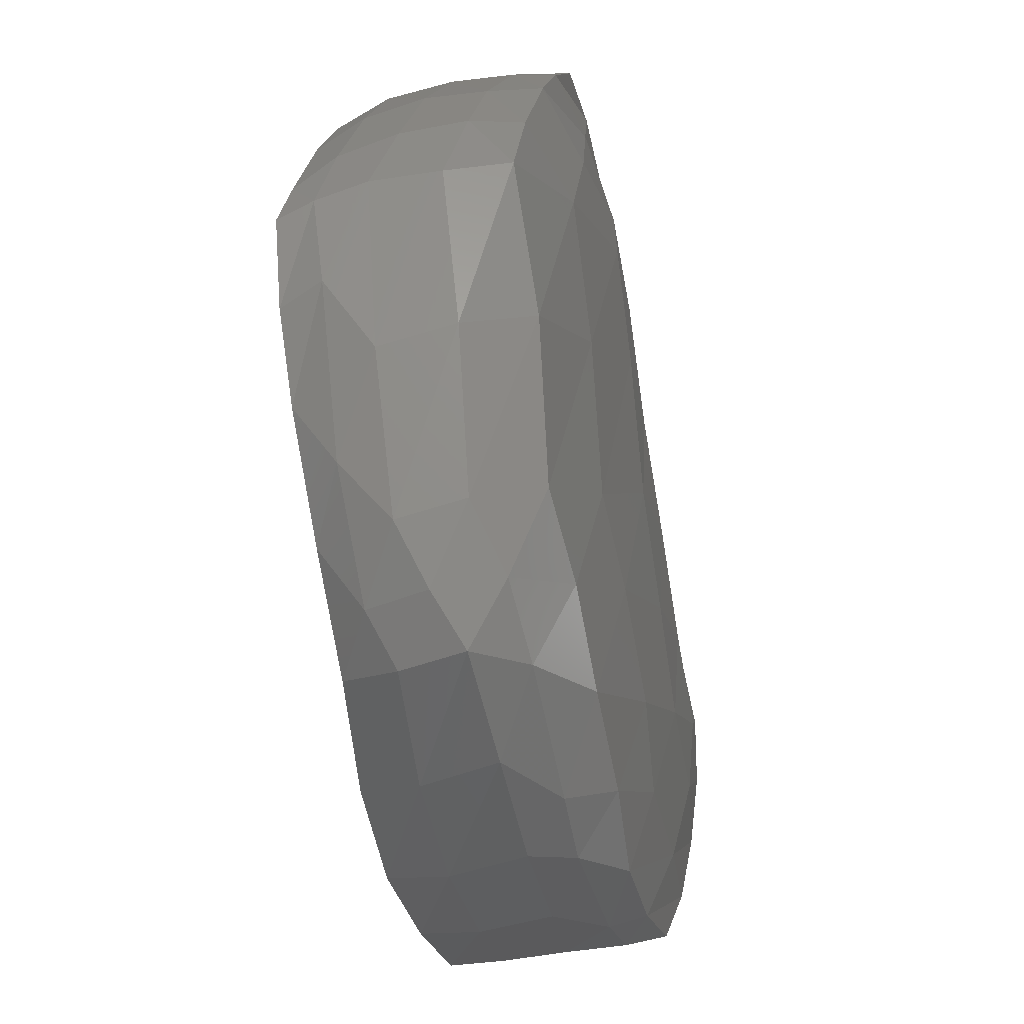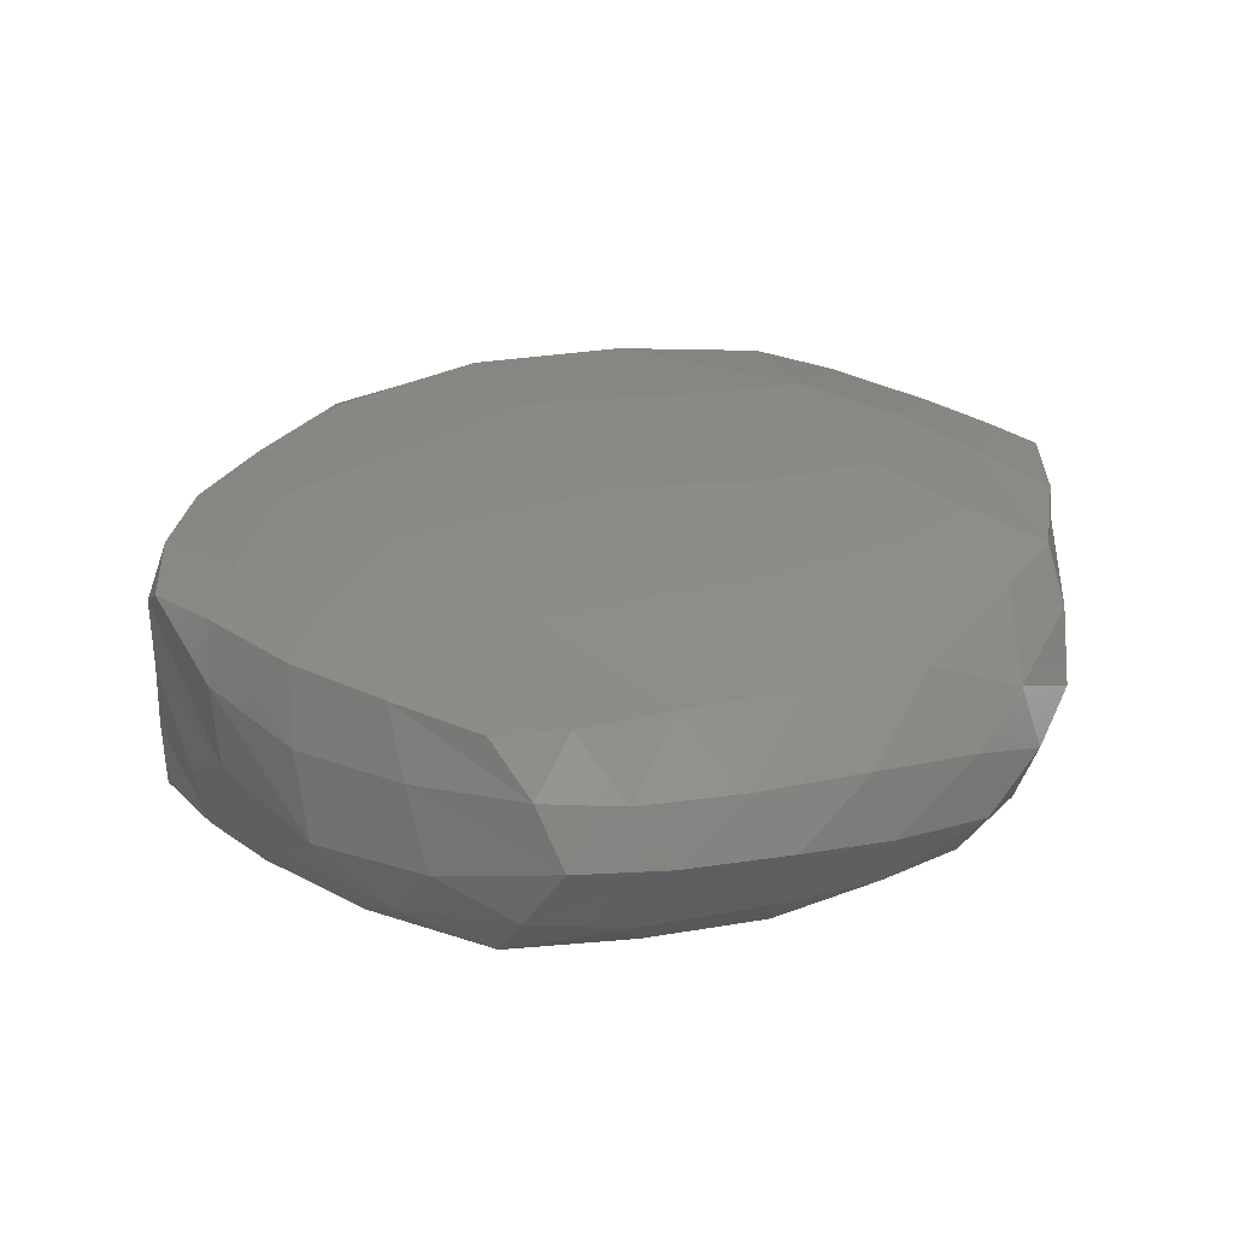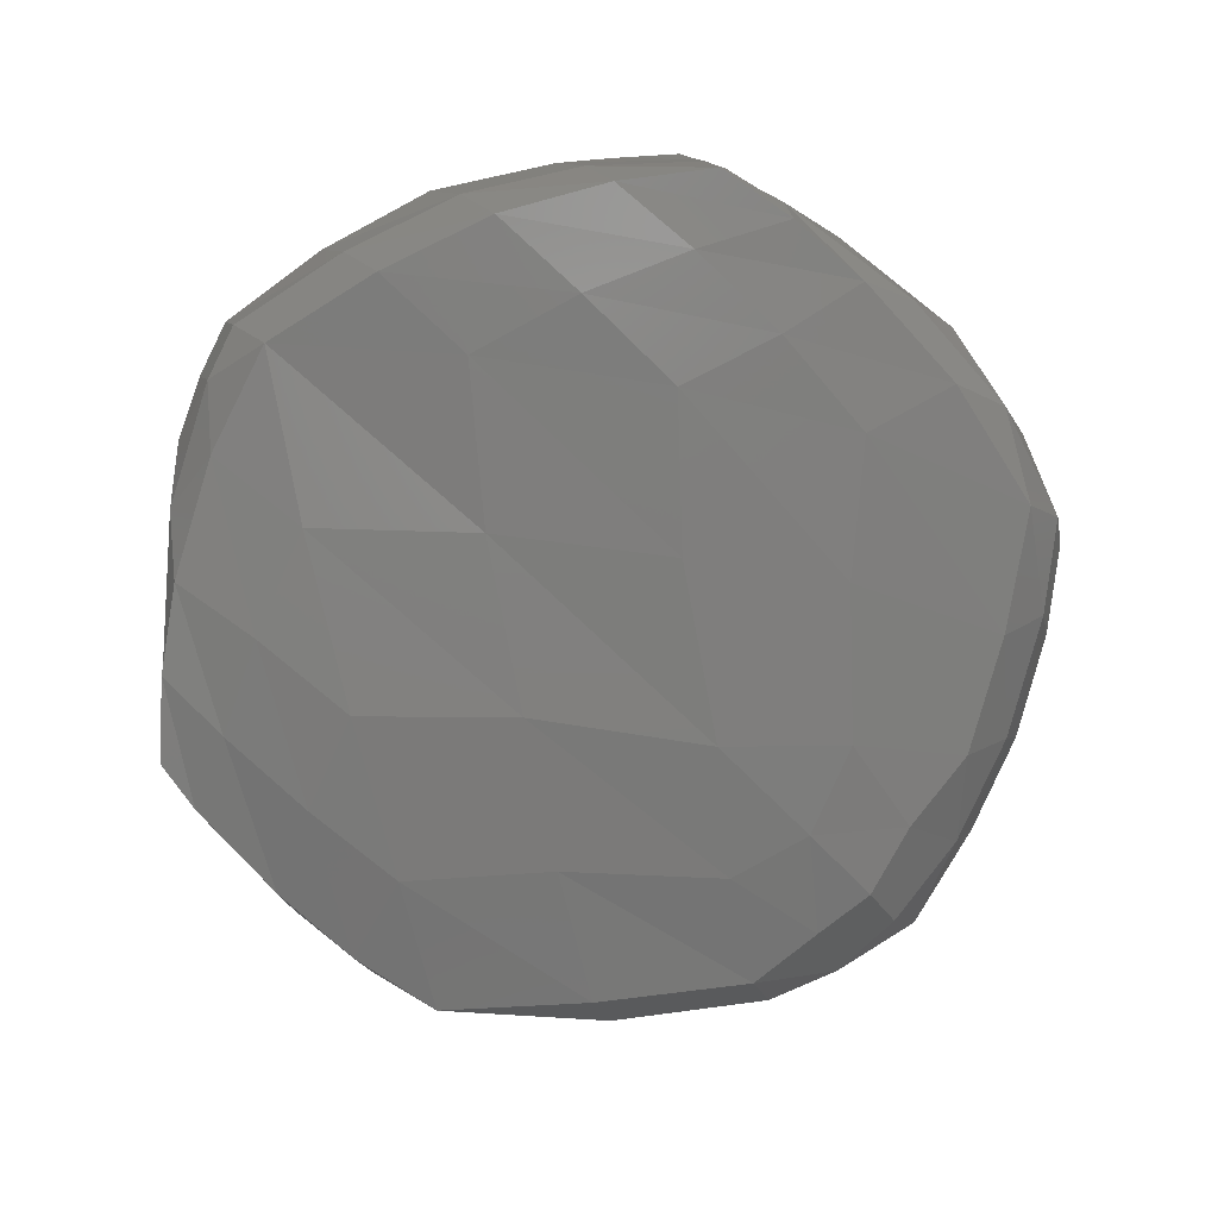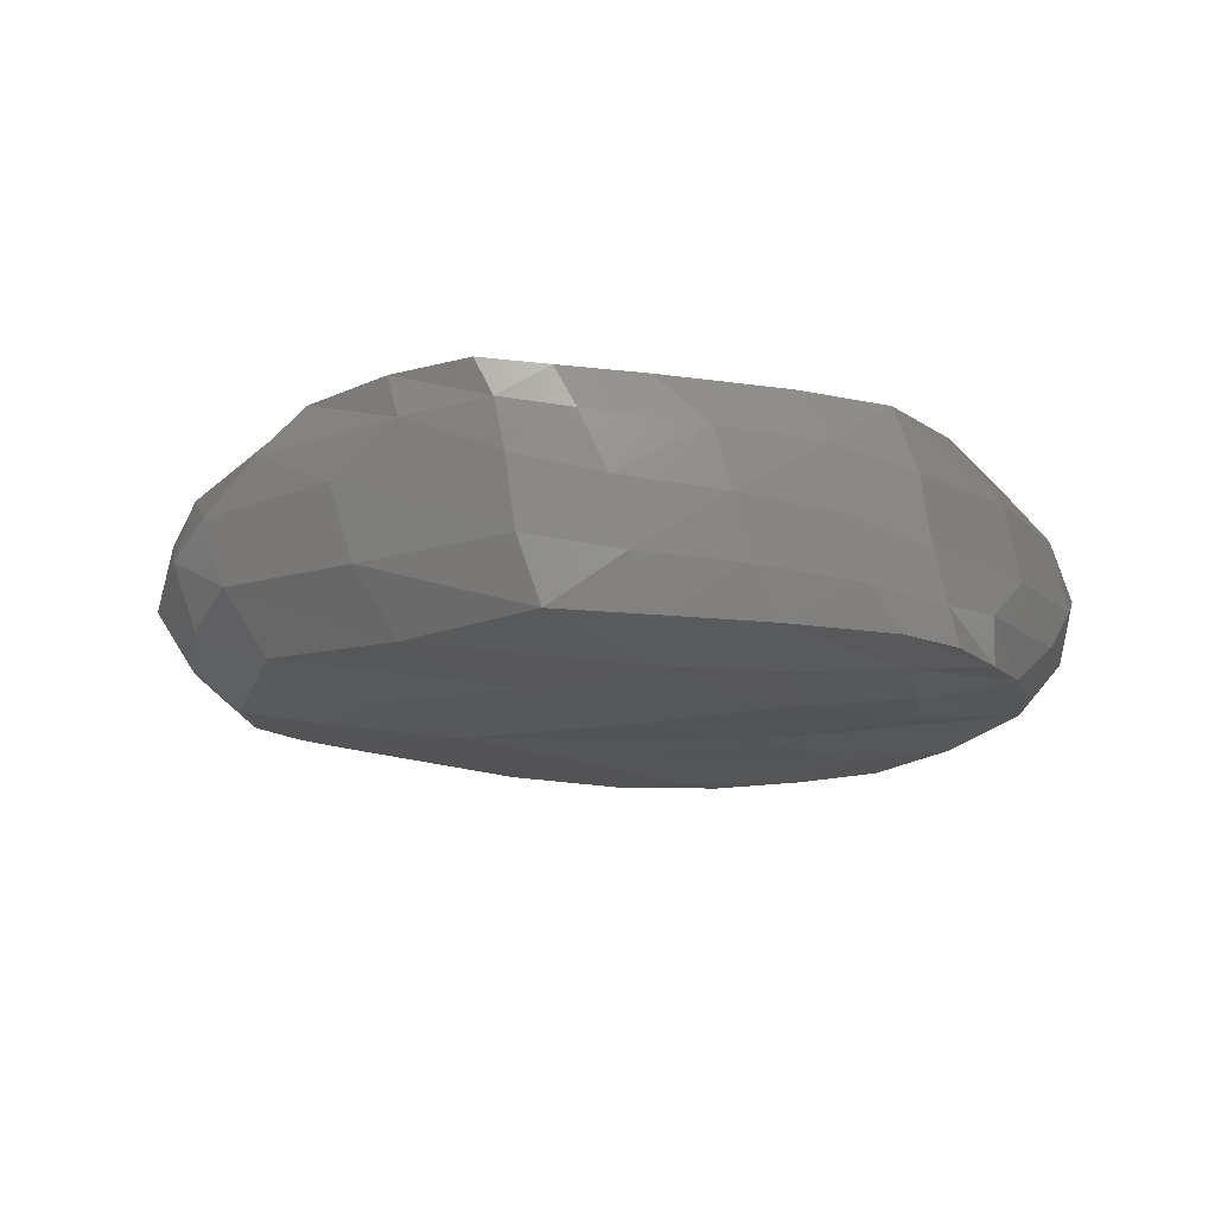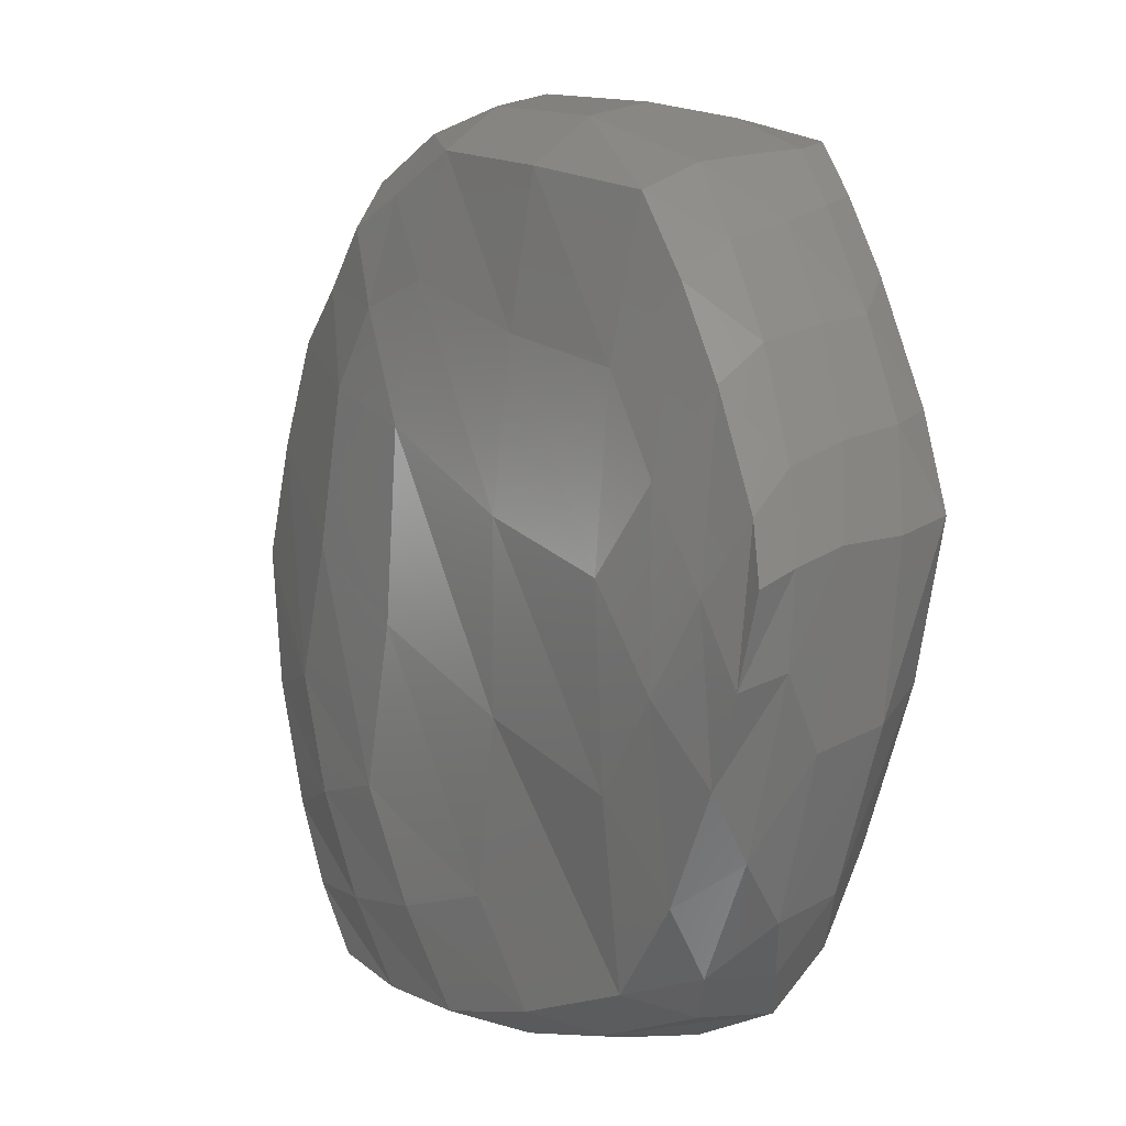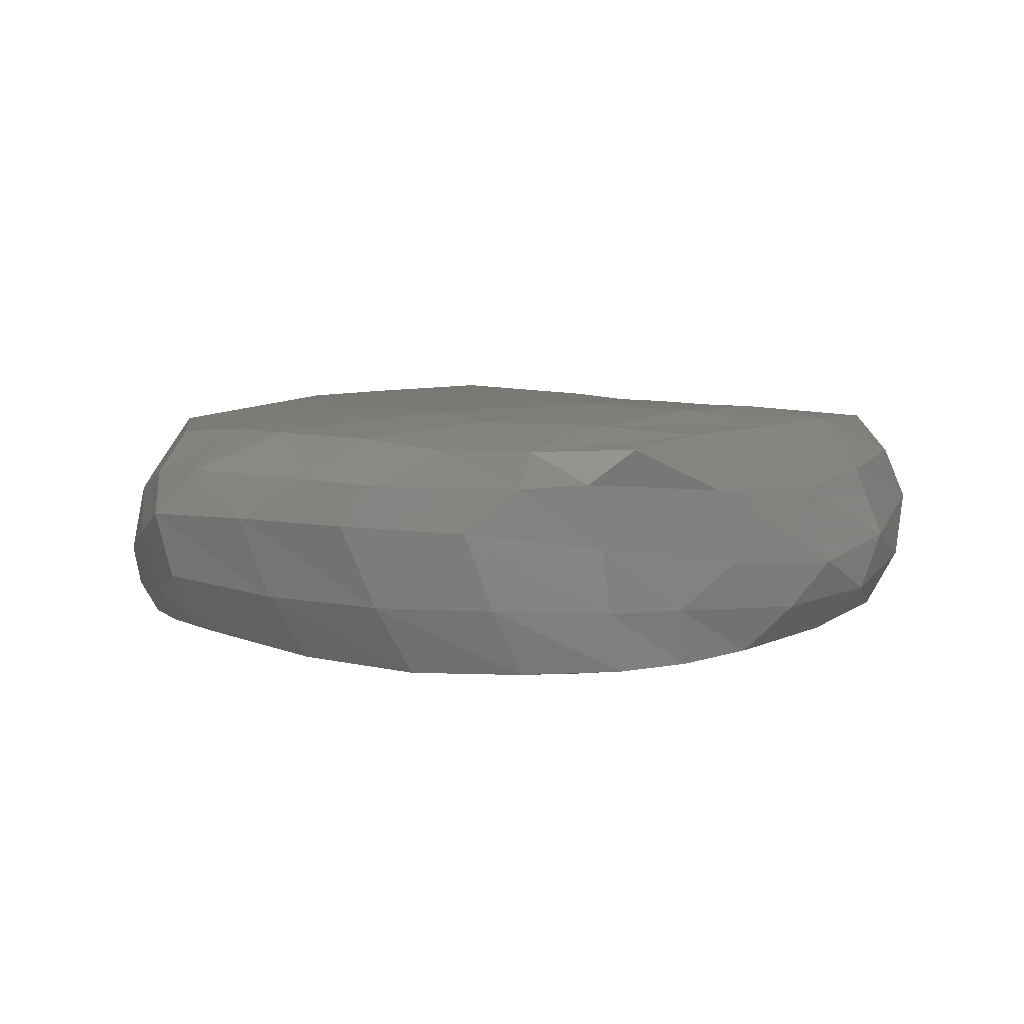
<metadata>
{"format":"stl","ext":"stl","renderer":"f3d","projection":"perspective","resolution":1024,"background":"white","views":[{"elev":-38.1,"azim":-77.0,"up":"+Y"},{"elev":31.2,"azim":103.0,"up":"+Z"},{"elev":-77.8,"azim":15.5,"up":"+Z"},{"elev":-13.0,"azim":-133.3,"up":"+Z"},{"elev":3.8,"azim":-123.1,"up":"+Y"},{"elev":5.9,"azim":14.9,"up":"+Z"}]}
</metadata>
<code>
# stl→obj: 162 verts, 320 faces
v 45.19 11.39 16.85
v 42.73 9.763 14.85
v 49.38 15.83 14.17
v 43.55 10.18 11.04
v 50.19 16.52 9.591
v 55.22 23.27 9.137
v 47.89 15.46 17.49
v 53.7 22.1 13.86
v 51.54 21.37 17.73
v 39.3 9.635 16.72
v 42.29 15.17 17.94
v 33.73 9.448 16.75
v 34.97 15.11 18.1
v 46.09 22.06 18.57
v 39.7 23.47 18.85
v 22.15 13.74 17.34
v 28.36 11.37 17.21
v 31.11 18.71 18.48
v 25.71 22.82 18.44
v 35.55 28.4 18.88
v 31.22 33.97 18.83
v 17.47 17.44 17.26
v 20.61 25.74 18.23
v 12.85 20.43 16.82
v 17.01 12.37 15.01
v 13.22 15.28 14.59
v 14.41 11.9 12.21
v 25.32 9.388 14.85
v 21.07 9.397 12.35
v 28.13 7.819 12.22
v 22.83 9.656 7.578
v 31.94 9.711 3.297
v 30.11 8.31 7.354
v 44.5 10.63 3.785
v 37.28 8.676 7.358
v 38.69 9.761 3.467
v 47.67 14.39 3.76
v 41.97 14.46 2.911
v 50.62 18.78 3.993
v 43.89 10.24 7.242
v 47.53 13.59 7.112
v 39.1 21.43 2.229
v 45.42 20.23 2.759
v 35.36 15.09 2.495
v 17.45 13.2 4.74
v 28.38 16.72 2.978
v 24.77 11.03 3.731
v 26.55 26.59 2.813
v 35.9 41.9 2.241
v 36.83 30.8 2.203
v 45.58 34.81 2.773
v 43.35 44 2.719
v 49.61 46.76 4.058
v 56.66 33.73 5.109
v 48.53 26.85 3.085
v 53.38 40.53 4.528
v 56.11 40.72 7.316
v 52.28 47.28 7.075
v 53.19 48.63 11.19
v 58.4 35.51 8.359
v 56.51 43.02 11.68
v 58.65 37.92 12.08
v 56.82 28.14 6.876
v 57.79 30.53 10.16
v 54.19 25.75 4.469
v 53.24 20.85 6.527
v 50.51 41.73 17.17
v 55.87 40.55 14.72
v 52.82 46.01 14.3
v 42.2 53.58 16.45
v 46.62 47.57 16.9
v 48.86 51.74 13.85
v 44.25 56.68 12.63
v 49.15 53.13 9.943
v 44.31 57.49 8.697
v 39.5 58.42 14.14
v 39.58 59.67 10.42
v 35.34 60.67 11.9
v 34.03 56.92 17.08
v 31.66 59.97 14.8
v 28.96 58.65 17.23
v 32.72 50.53 18.19
v 27.86 54.06 18.19
v 24.68 48.11 18.87
v 37.29 44.71 18.12
v 28.31 42.21 18.85
v 20.01 53.78 17.91
v 11.92 49.74 16.94
v 16.97 48.26 18.33
v 6.226 37.8 16.49
v 14.1 42.13 18.22
v 8.229 42.98 16.71
v 6.735 42.27 13.81
v 9.595 47.68 14.16
v 8.849 47.14 10.64
v 5.174 36.96 12.83
v 6.179 41.57 9.957
v 4.739 36.63 8.805
v 7.149 27.54 13.34
v 6.82 26.48 8.978
v 10.2 17.62 9.294
v 9.296 29.19 17.16
v 10.55 18.63 13.16
v 5.612 30.64 6.268
v 8.621 24.78 4.021
v 9.113 21.01 6.495
v 13.32 14.51 7.048
v 12.69 18.42 4.488
v 16.7 23.62 3.173
v 12.29 28.99 2.961
v 16.28 34.64 2.417
v 8.739 34.1 3.398
v 8.713 44.19 4.347
v 12.2 39.53 2.99
v 15.61 53.79 4.745
v 15.98 45.02 3.11
v 11.83 49.22 4.461
v 12.01 51.28 7.47
v 8.752 46.23 7.111
v 15.87 55.35 8.42
v 12.41 52.26 11.32
v 15.99 56.01 12.45
v 25.05 58.37 7.922
v 25.84 59.43 12.24
v 24.7 55.58 4.197
v 34.61 59.72 8.117
v 34.14 57.06 4.514
v 25.04 46.85 2.994
v 34.54 49.95 3.019
v 25.71 37.31 2.327
v 42.14 53.16 3.278
v 39.65 48.55 2.678
v 38.57 54.85 3.818
v 43.13 55.89 5.52
v 39.07 58.43 6.624
v 45.36 49.84 3.455
v 47.88 52.38 6.304
v 4.645 34.74 3.776
v 5.679 38.01 4.19
v 6.309 29.77 3.756
v 4.579 35.67 5.86
v 5.956 40.32 6.545
v 15.46 11.98 8.303
v 12.25 14.47 10.73
v 13.6 53.3 14.77
v 17.42 56.91 17.53
v 16.46 56.36 15.36
v 14.75 53.91 17.16
v 22.69 58.22 17.52
v 21.6 58.36 14.99
v 17.67 34.43 18.38
v 41.41 38.72 18.32
v 55.85 33.23 17.8
v 57.54 36.03 15.32
v 53.77 37.06 17.39
v 49.16 28.73 18.57
v 45.51 33.19 18.42
v 54.11 27.52 17.95
v 56.3 28.97 14.56
v 35.64 8.237 11.93
v 29.85 8.375 14.63
v 38.82 8.925 14.58
f 1 2 3
f 4 5 2
f 6 3 5
f 2 5 3
f 1 3 7
f 6 8 3
f 9 7 8
f 3 8 7
f 1 7 10
f 9 11 7
f 12 10 11
f 7 11 10
f 12 11 13
f 9 14 11
f 15 13 14
f 11 14 13
f 16 17 18
f 12 13 17
f 15 18 13
f 17 13 18
f 16 18 19
f 15 20 18
f 21 19 20
f 18 20 19
f 16 19 22
f 21 23 19
f 24 22 23
f 19 23 22
f 16 22 25
f 24 26 22
f 27 25 26
f 22 26 25
f 16 25 28
f 27 29 25
f 30 28 29
f 25 29 28
f 27 31 29
f 32 33 31
f 30 29 33
f 31 33 29
f 34 35 36
f 30 33 35
f 32 36 33
f 35 33 36
f 34 36 37
f 32 38 36
f 39 37 38
f 36 38 37
f 34 37 40
f 39 41 37
f 4 40 41
f 37 41 40
f 42 43 44
f 39 38 43
f 32 44 38
f 43 38 44
f 45 46 47
f 42 44 46
f 32 47 44
f 46 44 47
f 45 48 46
f 49 50 48
f 42 46 50
f 48 50 46
f 42 50 51
f 49 52 50
f 53 51 52
f 50 52 51
f 54 55 56
f 42 51 55
f 53 56 51
f 55 51 56
f 54 56 57
f 53 58 56
f 59 57 58
f 56 58 57
f 54 57 60
f 59 61 57
f 62 60 61
f 57 61 60
f 54 60 63
f 62 64 60
f 6 63 64
f 60 64 63
f 54 63 65
f 6 66 63
f 39 65 66
f 63 66 65
f 67 68 69
f 62 61 68
f 59 69 61
f 68 61 69
f 70 71 72
f 67 69 71
f 59 72 69
f 71 69 72
f 70 72 73
f 59 74 72
f 75 73 74
f 72 74 73
f 70 73 76
f 75 77 73
f 78 76 77
f 73 77 76
f 70 76 79
f 78 80 76
f 81 79 80
f 76 80 79
f 70 79 82
f 81 83 79
f 84 82 83
f 79 83 82
f 70 82 85
f 84 86 82
f 21 85 86
f 82 86 85
f 81 87 83
f 88 89 87
f 84 83 89
f 87 89 83
f 90 91 92
f 84 89 91
f 88 92 89
f 91 89 92
f 90 92 93
f 88 94 92
f 95 93 94
f 92 94 93
f 90 93 96
f 95 97 93
f 98 96 97
f 93 97 96
f 90 96 99
f 98 100 96
f 101 99 100
f 96 100 99
f 90 99 102
f 101 103 99
f 24 102 103
f 99 103 102
f 98 104 100
f 105 106 104
f 101 100 106
f 104 106 100
f 45 107 108
f 101 106 107
f 105 108 106
f 107 106 108
f 45 108 109
f 105 110 108
f 111 109 110
f 108 110 109
f 105 112 110
f 113 114 112
f 111 110 114
f 112 114 110
f 115 116 117
f 111 114 116
f 113 117 114
f 116 114 117
f 115 117 118
f 113 119 117
f 95 118 119
f 117 119 118
f 115 118 120
f 95 121 118
f 122 120 121
f 118 121 120
f 115 120 123
f 122 124 120
f 78 123 124
f 120 124 123
f 115 123 125
f 78 126 123
f 127 125 126
f 123 126 125
f 115 125 116
f 127 128 125
f 111 116 128
f 125 128 116
f 127 129 128
f 49 130 129
f 111 128 130
f 129 130 128
f 131 132 133
f 49 129 132
f 127 133 129
f 132 129 133
f 131 133 134
f 127 135 133
f 75 134 135
f 133 135 134
f 131 134 136
f 75 137 134
f 53 136 137
f 134 137 136
f 138 139 140
f 113 112 139
f 105 140 112
f 139 112 140
f 138 141 139
f 98 142 141
f 113 139 142
f 141 142 139
f 45 143 107
f 27 144 143
f 101 107 144
f 143 144 107
f 138 140 141
f 105 104 140
f 98 141 104
f 140 104 141
f 95 119 97
f 113 142 119
f 98 97 142
f 119 142 97
f 88 145 94
f 122 121 145
f 95 94 121
f 145 121 94
f 146 147 148
f 122 145 147
f 88 148 145
f 147 145 148
f 146 149 147
f 81 150 149
f 122 147 150
f 149 150 147
f 90 102 91
f 24 151 102
f 84 91 151
f 102 151 91
f 146 148 149
f 88 87 148
f 81 149 87
f 148 87 149
f 78 124 80
f 122 150 124
f 81 80 150
f 124 150 80
f 75 135 77
f 127 126 135
f 78 77 126
f 135 126 77
f 70 85 71
f 21 152 85
f 67 71 152
f 85 152 71
f 153 154 155
f 62 68 154
f 67 155 68
f 154 68 155
f 153 155 156
f 67 157 155
f 15 156 157
f 155 157 156
f 153 158 154
f 9 159 158
f 62 154 159
f 158 159 154
f 59 58 74
f 53 137 58
f 75 74 137
f 58 137 74
f 131 136 132
f 53 52 136
f 49 132 52
f 136 52 132
f 45 109 48
f 111 130 109
f 49 48 130
f 109 130 48
f 54 65 55
f 39 43 65
f 42 55 43
f 65 43 55
f 34 40 35
f 4 160 40
f 30 35 160
f 40 160 35
f 12 161 162
f 30 160 161
f 4 162 160
f 161 160 162
f 45 47 143
f 32 31 47
f 27 143 31
f 47 31 143
f 101 144 103
f 27 26 144
f 24 103 26
f 144 26 103
f 21 86 23
f 84 151 86
f 24 23 151
f 86 151 23
f 67 152 157
f 21 20 152
f 15 157 20
f 152 20 157
f 16 28 17
f 30 161 28
f 12 17 161
f 28 161 17
f 153 156 158
f 15 14 156
f 9 158 14
f 156 14 158
f 6 64 8
f 62 159 64
f 9 8 159
f 64 159 8
f 4 41 5
f 39 66 41
f 6 5 66
f 41 66 5
f 1 10 2
f 12 162 10
f 4 2 162
f 10 162 2

</code>
